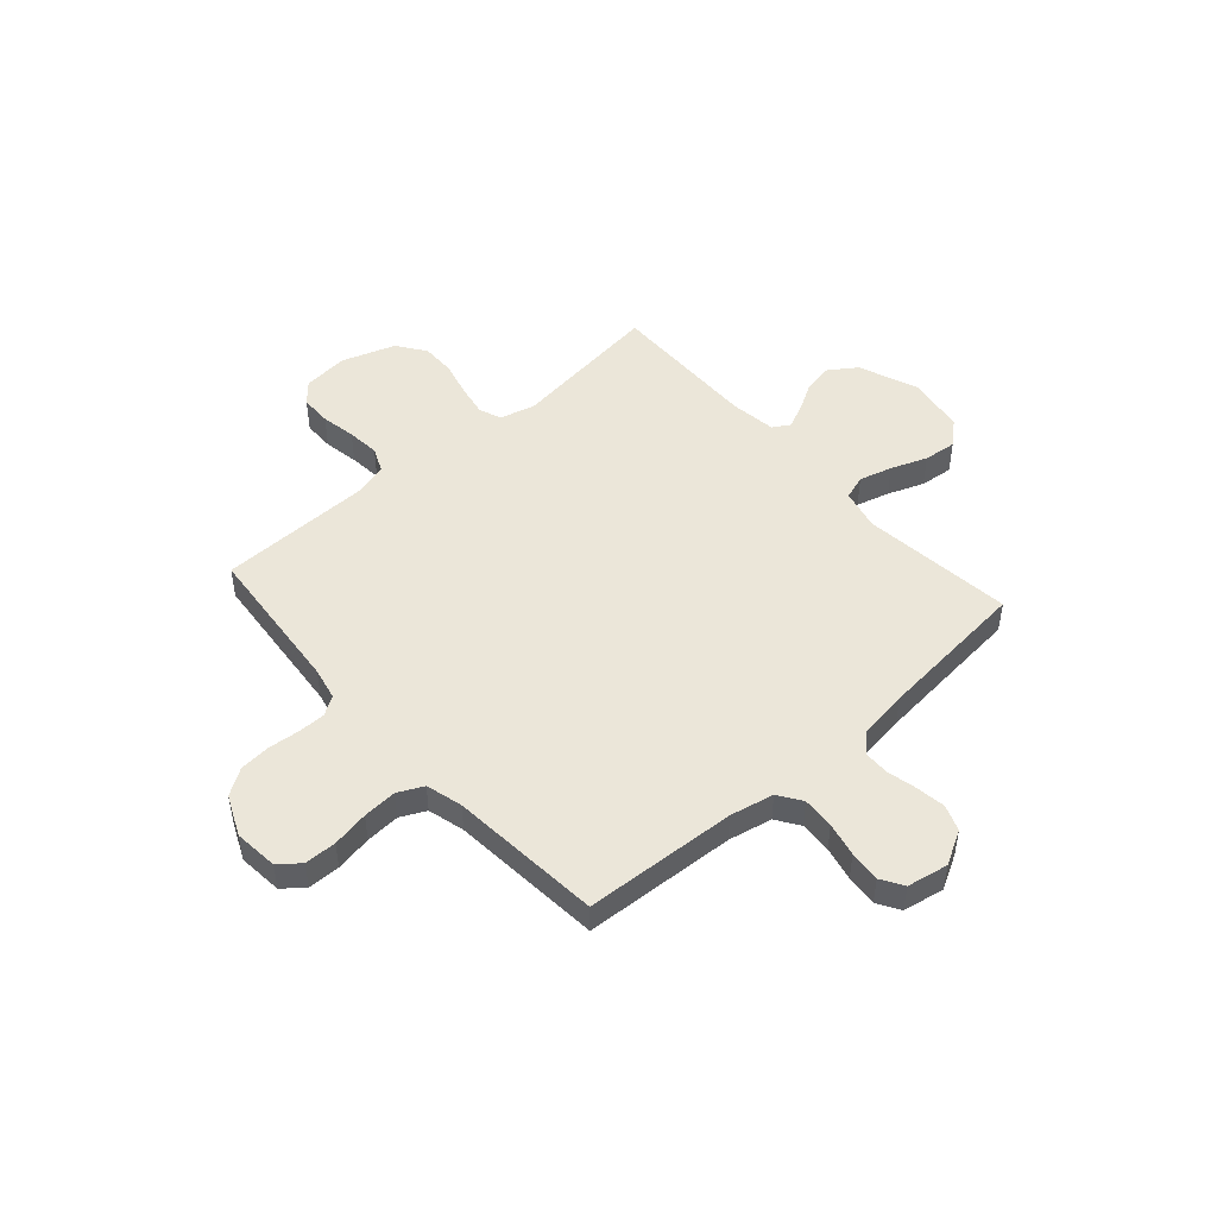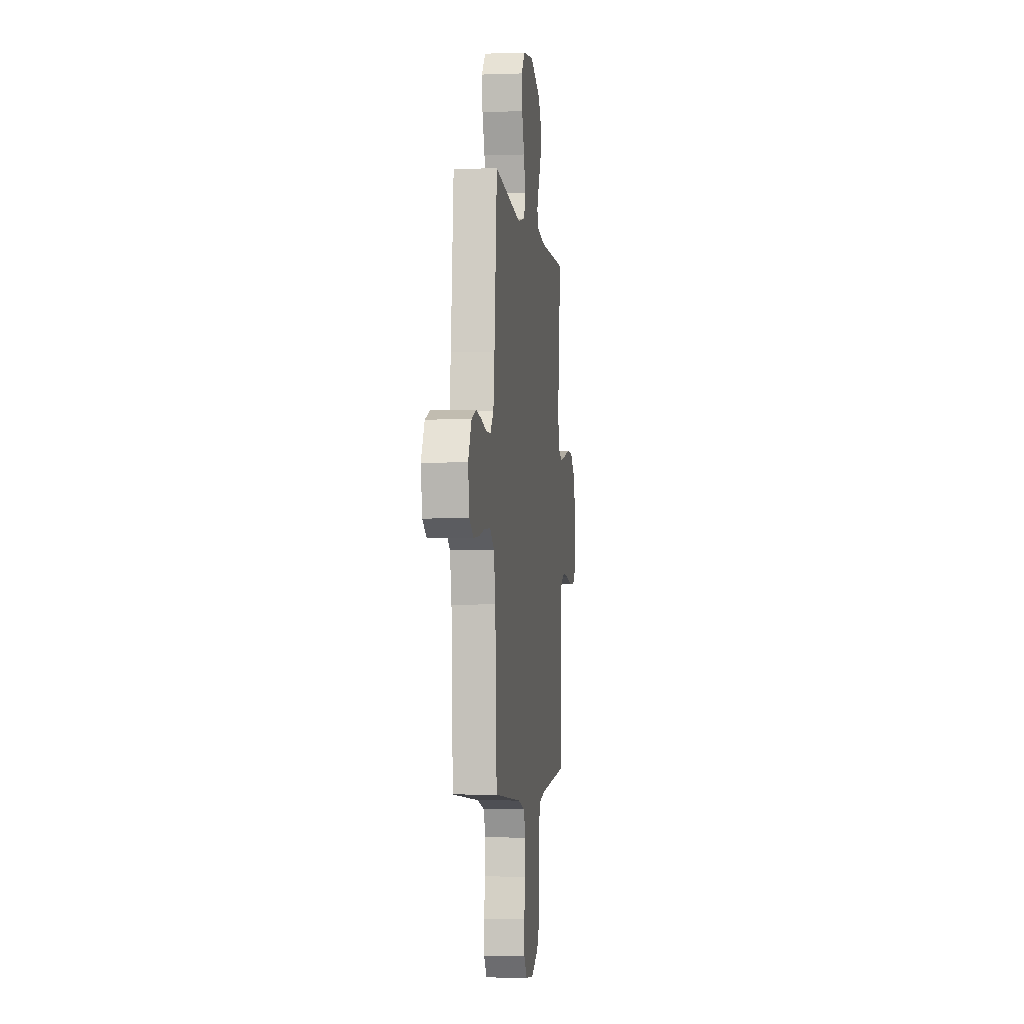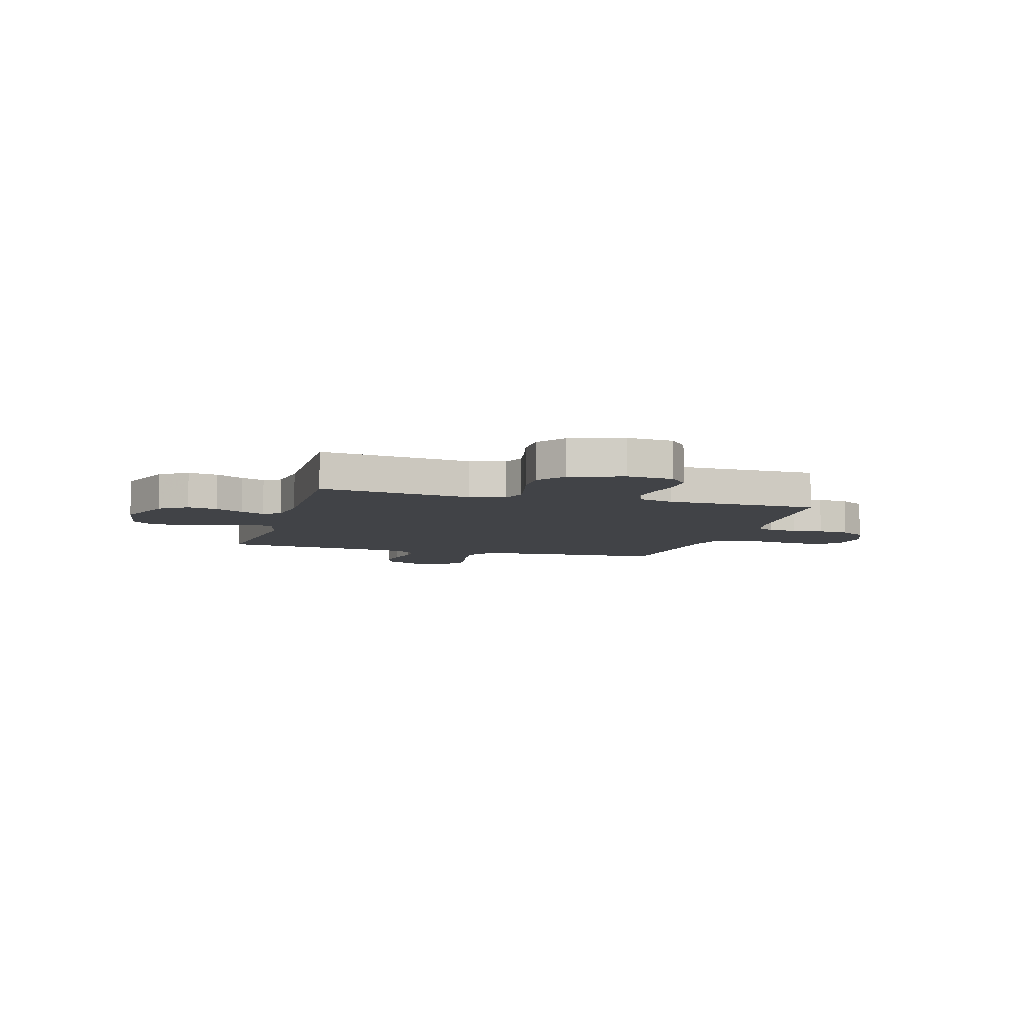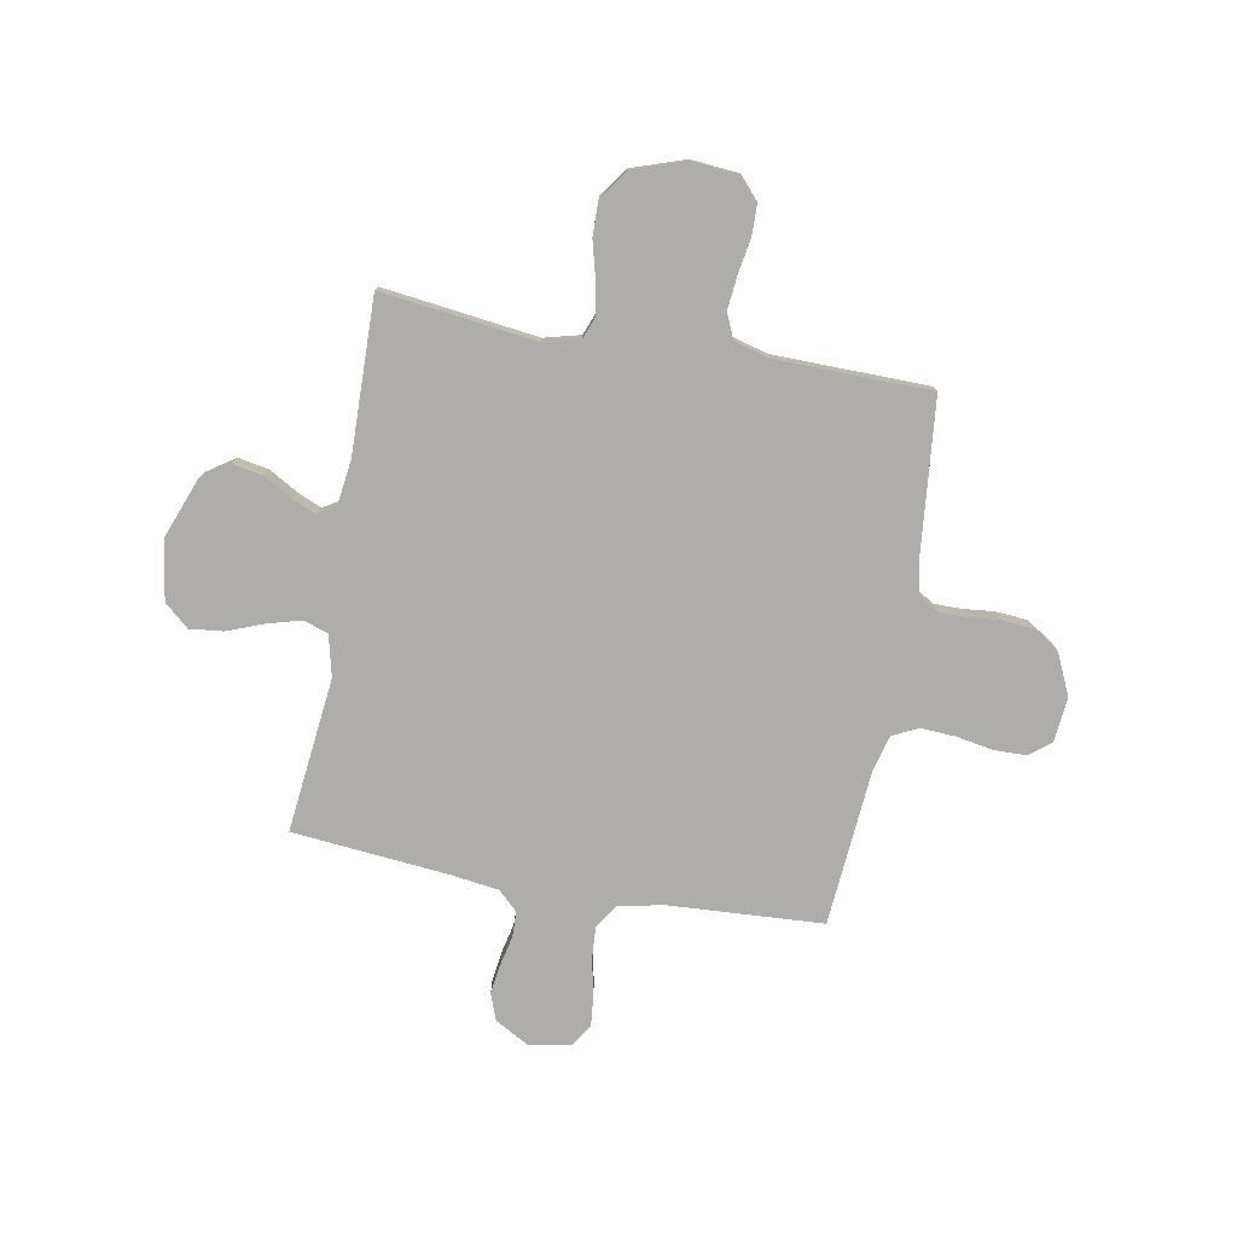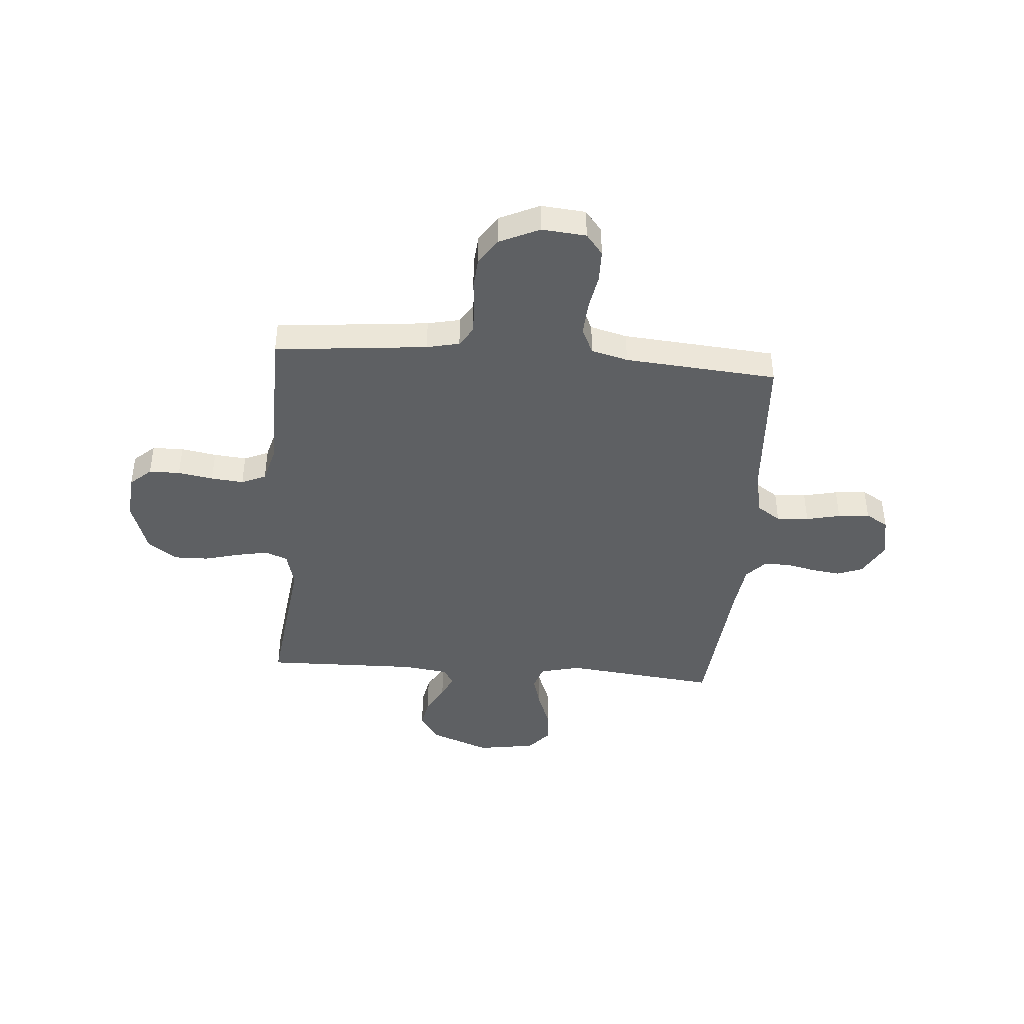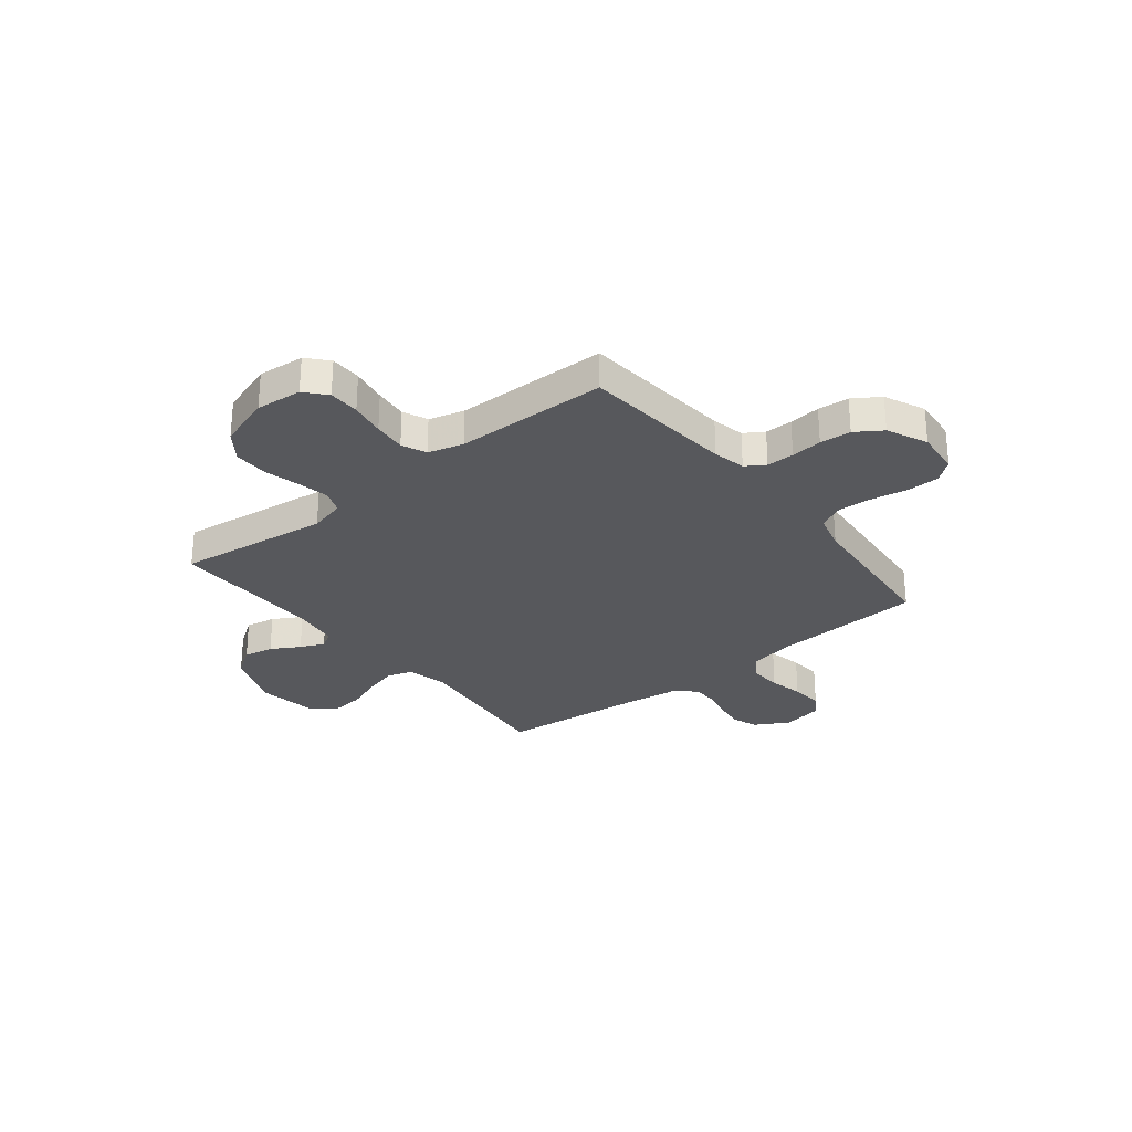
<metadata>
{"format":"obj","ext":"obj","renderer":"f3d","projection":"perspective","resolution":1024,"background":"white","views":[{"elev":48.4,"azim":-131.6,"up":"+Y"},{"elev":-3.5,"azim":-83.1,"up":"+Z"},{"elev":-7.1,"azim":73.9,"up":"+Y"},{"elev":-77.3,"azim":79.8,"up":"+Y"},{"elev":-42.6,"azim":175.6,"up":"+Y"},{"elev":-28.7,"azim":128.5,"up":"+Y"}]}
</metadata>
<code>
v -0.5 0.07 0.5
v -0.2 0.07 0.467
v -0.12 0.07 0.486
v -0.104 0.07 0.534
v -0.122 0.07 0.599
v -0.149 0.07 0.67
v -0.156 0.07 0.735
v -0.115 0.07 0.782
v 0 0.07 0.8
v 0.117 0.07 0.755
v 0.154 0.07 0.701
v 0.143 0.07 0.642
v 0.111 0.07 0.586
v 0.09 0.07 0.539
v 0.11 0.07 0.506
v 0.2 0.07 0.494
v 0.5 0.07 0.5
v 0.462 0.07 0.2
v 0.48 0.07 0.13
v 0.524 0.07 0.113
v 0.586 0.07 0.125
v 0.656 0.07 0.143
v 0.724 0.07 0.144
v 0.78 0.07 0.104
v 0.815 0.07 0
v 0.807 0.07 -0.091
v 0.766 0.07 -0.127
v 0.705 0.07 -0.128
v 0.636 0.07 -0.116
v 0.572 0.07 -0.11
v 0.524 0.07 -0.131
v 0.505 0.07 -0.2
v 0.5 0.07 -0.5
v 0.2 0.07 -0.529
v 0.136 0.07 -0.543
v 0.112 0.07 -0.581
v 0.112 0.07 -0.635
v 0.118 0.07 -0.696
v 0.113 0.07 -0.757
v 0.079 0.07 -0.809
v 0 0.07 -0.845
v -0.087 0.07 -0.837
v -0.12 0.07 -0.796
v -0.121 0.07 -0.733
v -0.108 0.07 -0.661
v -0.104 0.07 -0.594
v -0.128 0.07 -0.544
v -0.2 0.07 -0.525
v -0.5 0.07 -0.5
v -0.517 0.07 -0.2
v -0.535 0.07 -0.114
v -0.581 0.07 -0.083
v -0.644 0.07 -0.087
v -0.711 0.07 -0.102
v -0.773 0.07 -0.108
v -0.817 0.07 -0.081
v -0.832 0.07 0
v -0.795 0.07 0.067
v -0.744 0.07 0.086
v -0.686 0.07 0.078
v -0.628 0.07 0.065
v -0.578 0.07 0.066
v -0.542 0.07 0.104
v -0.529 0.07 0.2
v -0.5 0 0.5
v -0.2 0 0.467
v -0.12 0 0.486
v -0.104 0 0.534
v -0.122 0 0.599
v -0.149 0 0.67
v -0.156 0 0.735
v -0.115 0 0.782
v 0 0 0.8
v 0.117 0 0.755
v 0.154 0 0.701
v 0.143 0 0.642
v 0.111 0 0.586
v 0.09 0 0.539
v 0.11 0 0.506
v 0.2 0 0.494
v 0.5 0 0.5
v 0.462 0 0.2
v 0.48 0 0.13
v 0.524 0 0.113
v 0.586 0 0.125
v 0.656 0 0.143
v 0.724 0 0.144
v 0.78 0 0.104
v 0.815 0 0
v 0.807 0 -0.091
v 0.766 0 -0.127
v 0.705 0 -0.128
v 0.636 0 -0.116
v 0.572 0 -0.11
v 0.524 0 -0.131
v 0.505 0 -0.2
v 0.5 0 -0.5
v 0.2 0 -0.529
v 0.136 0 -0.543
v 0.112 0 -0.581
v 0.112 0 -0.635
v 0.118 0 -0.696
v 0.113 0 -0.757
v 0.079 0 -0.809
v 0 0 -0.845
v -0.087 0 -0.837
v -0.12 0 -0.796
v -0.121 0 -0.733
v -0.108 0 -0.661
v -0.104 0 -0.594
v -0.128 0 -0.544
v -0.2 0 -0.525
v -0.5 0 -0.5
v -0.517 0 -0.2
v -0.535 0 -0.114
v -0.581 0 -0.083
v -0.644 0 -0.087
v -0.711 0 -0.102
v -0.773 0 -0.108
v -0.817 0 -0.081
v -0.832 0 0
v -0.795 0 0.067
v -0.744 0 0.086
v -0.686 0 0.078
v -0.628 0 0.065
v -0.578 0 0.066
v -0.542 0 0.104
v -0.529 0 0.2
f 58 59 60 61
f 56 57 58 61
f 56 61 62
f 53 54 55 56
f 52 53 56 62
f 51 52 62 63
f 48 49 50
f 47 48 50 51
f 42 43 44 45
f 42 45 46
f 41 42 46
f 40 41 46
f 37 38 39 40
f 36 37 40 46
f 35 36 46 47
f 32 33 34
f 31 32 34 35
f 26 27 28 29
f 26 29 30
f 25 26 30
f 24 25 30 31
f 21 22 23 24
f 20 21 24 31
f 16 17 18
f 15 16 18 19
f 10 11 12 13
f 10 13 14
f 9 10 14
f 8 9 14
f 5 6 7 8
f 4 5 8 14
f 3 4 14 15
f 64 1 2
f 19 20 31 35
f 47 51 63 64
f 19 35 47 64
f 15 19 64
f 2 3 15 64
f 125 124 123 122
f 125 122 121 120
f 126 125 120
f 120 119 118 117
f 126 120 117 116
f 127 126 116 115
f 114 113 112
f 115 114 112 111
f 109 108 107 106
f 110 109 106
f 110 106 105
f 110 105 104
f 104 103 102 101
f 110 104 101 100
f 111 110 100 99
f 98 97 96
f 99 98 96 95
f 93 92 91 90
f 94 93 90
f 94 90 89
f 95 94 89 88
f 88 87 86 85
f 95 88 85 84
f 82 81 80
f 83 82 80 79
f 77 76 75 74
f 78 77 74
f 78 74 73
f 78 73 72
f 72 71 70 69
f 78 72 69 68
f 79 78 68 67
f 66 65 128
f 99 95 84 83
f 128 127 115 111
f 128 111 99 83
f 128 83 79
f 128 79 67 66
f 1 65 66 2
f 2 66 67 3
f 3 67 68 4
f 4 68 69 5
f 5 69 70 6
f 6 70 71 7
f 7 71 72 8
f 8 72 73 9
f 9 73 74 10
f 10 74 75 11
f 11 75 76 12
f 12 76 77 13
f 13 77 78 14
f 14 78 79 15
f 15 79 80 16
f 16 80 81 17
f 17 81 82 18
f 18 82 83 19
f 19 83 84 20
f 20 84 85 21
f 21 85 86 22
f 22 86 87 23
f 23 87 88 24
f 24 88 89 25
f 25 89 90 26
f 26 90 91 27
f 27 91 92 28
f 28 92 93 29
f 29 93 94 30
f 30 94 95 31
f 31 95 96 32
f 32 96 97 33
f 33 97 98 34
f 34 98 99 35
f 35 99 100 36
f 36 100 101 37
f 37 101 102 38
f 38 102 103 39
f 39 103 104 40
f 40 104 105 41
f 41 105 106 42
f 42 106 107 43
f 43 107 108 44
f 44 108 109 45
f 45 109 110 46
f 46 110 111 47
f 47 111 112 48
f 48 112 113 49
f 49 113 114 50
f 50 114 115 51
f 51 115 116 52
f 52 116 117 53
f 53 117 118 54
f 54 118 119 55
f 55 119 120 56
f 56 120 121 57
f 57 121 122 58
f 58 122 123 59
f 59 123 124 60
f 60 124 125 61
f 61 125 126 62
f 62 126 127 63
f 63 127 128 64
f 64 128 65 1

</code>
